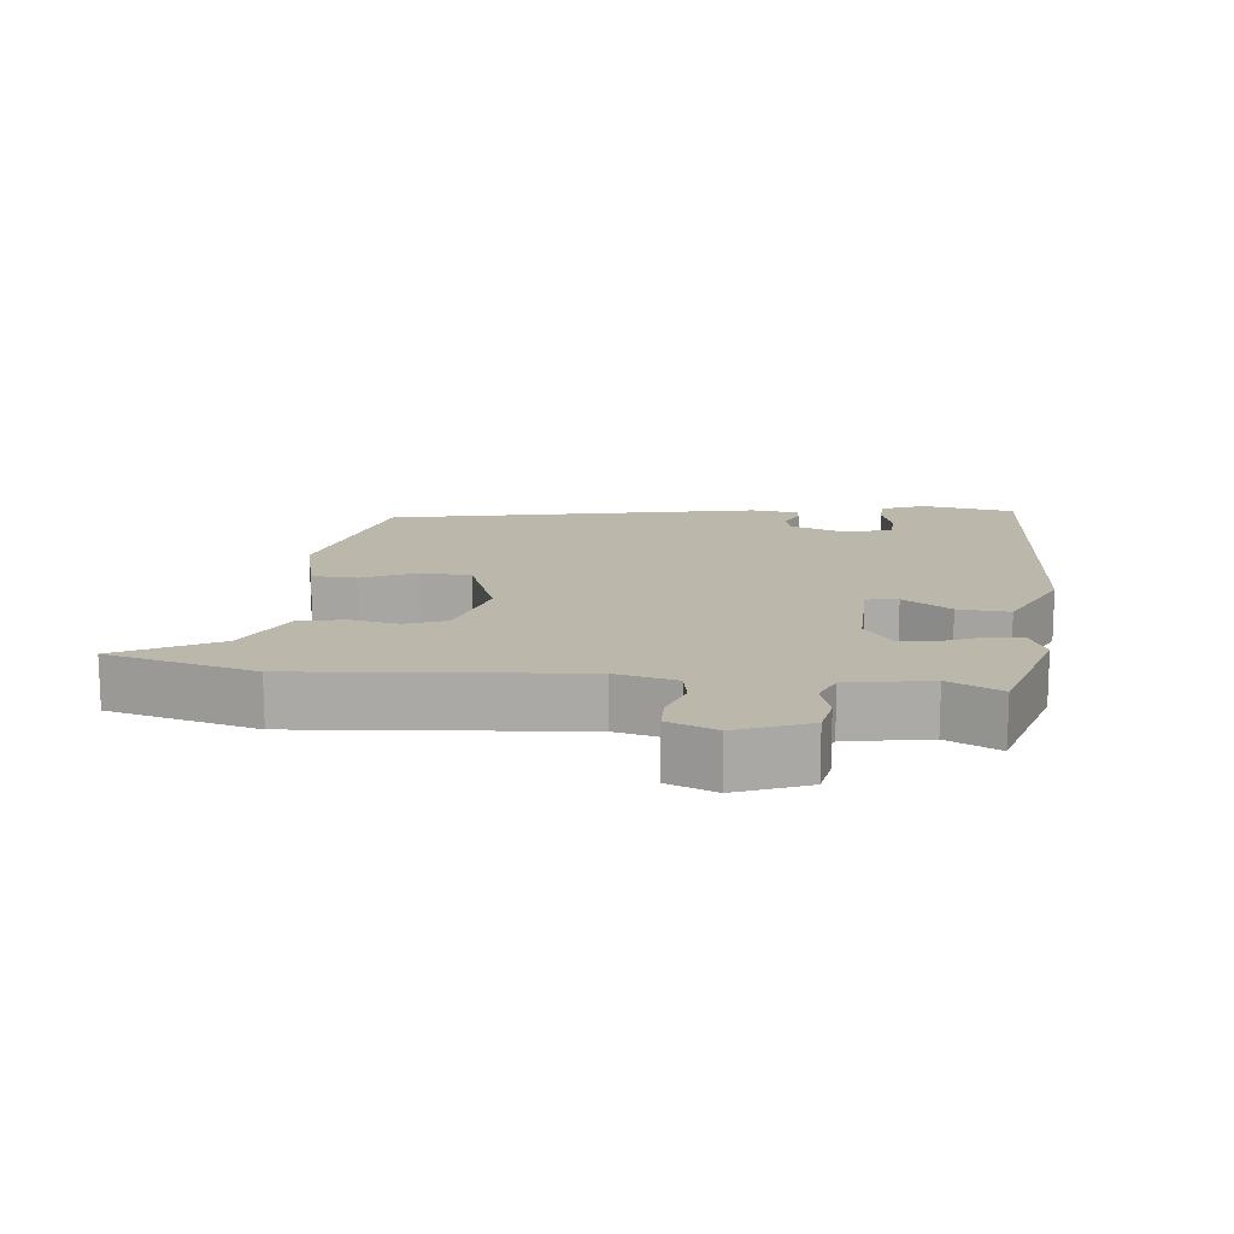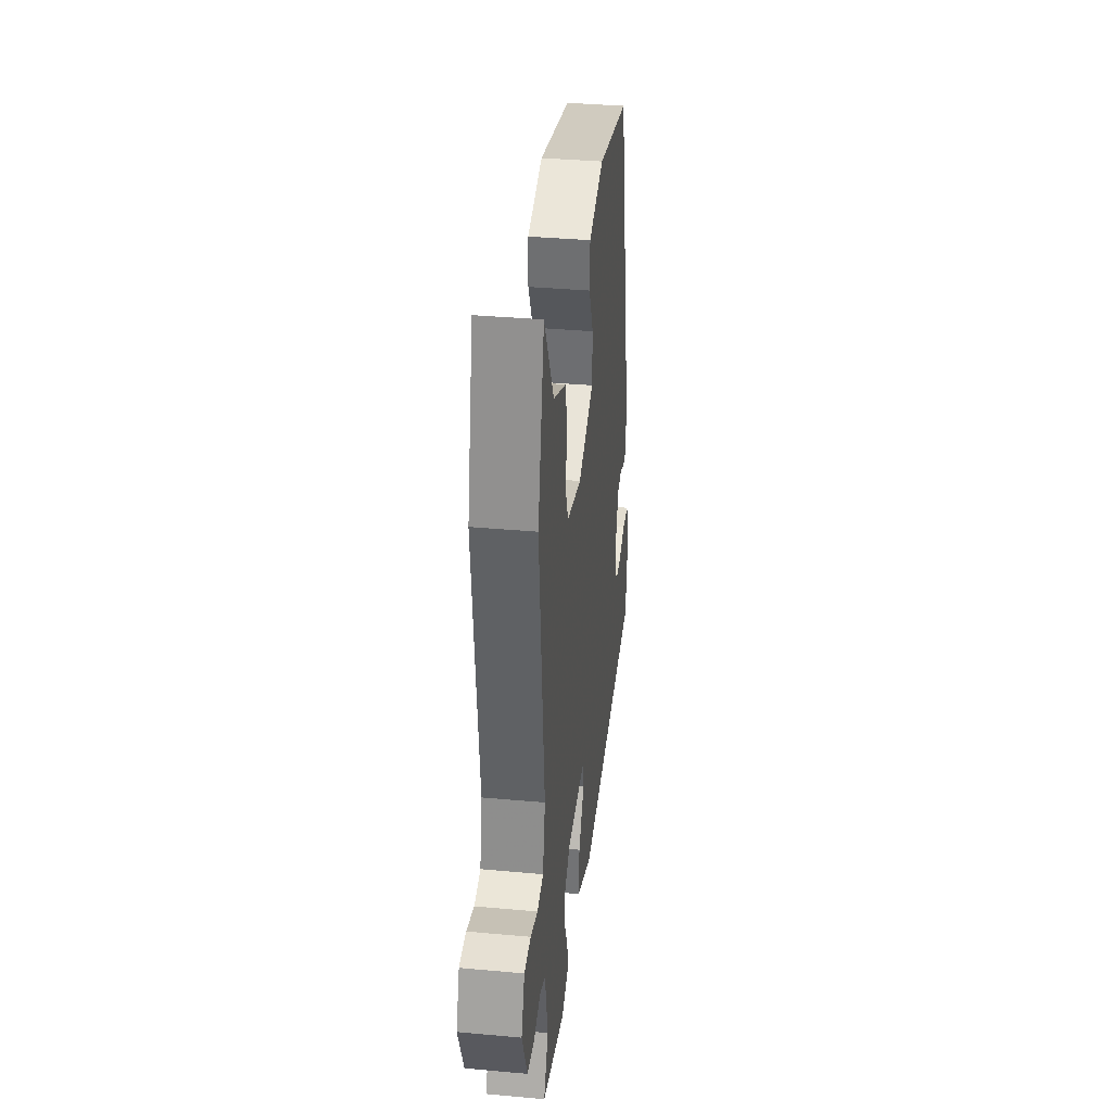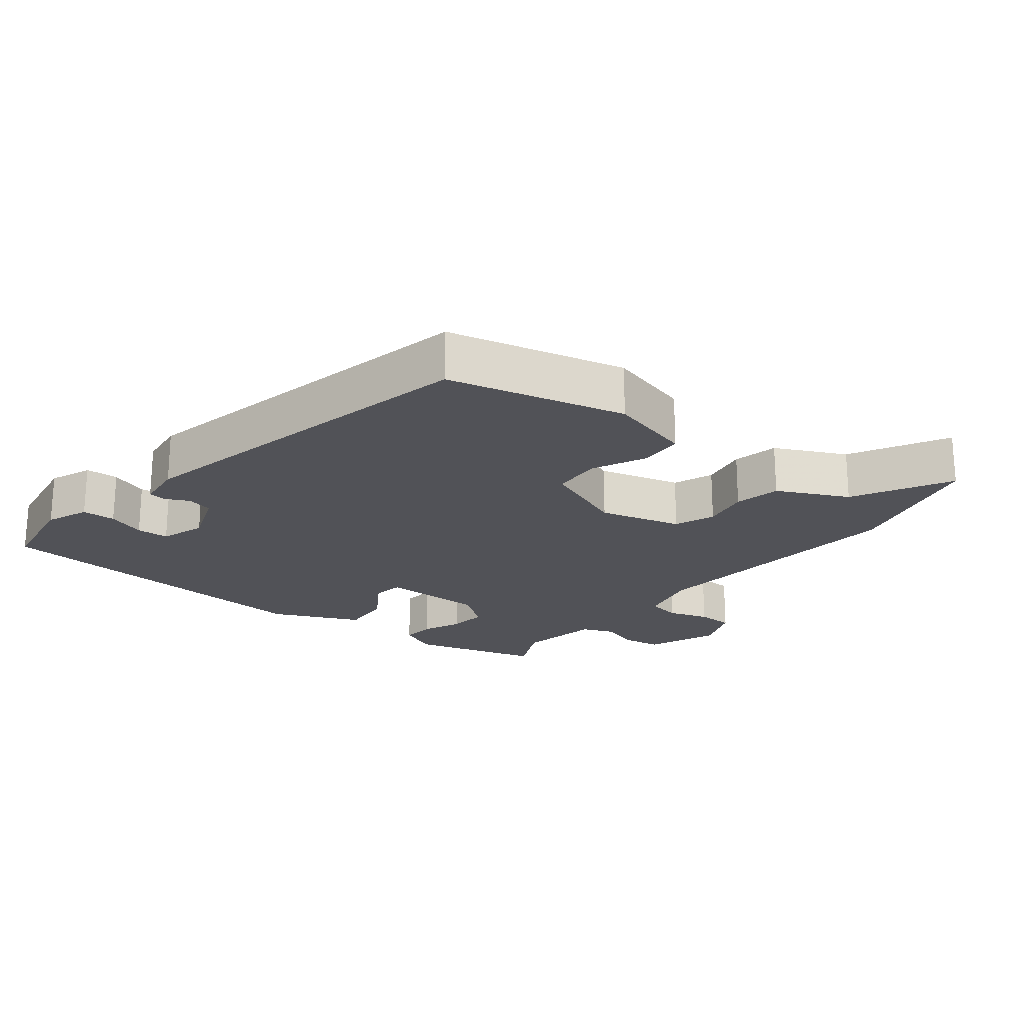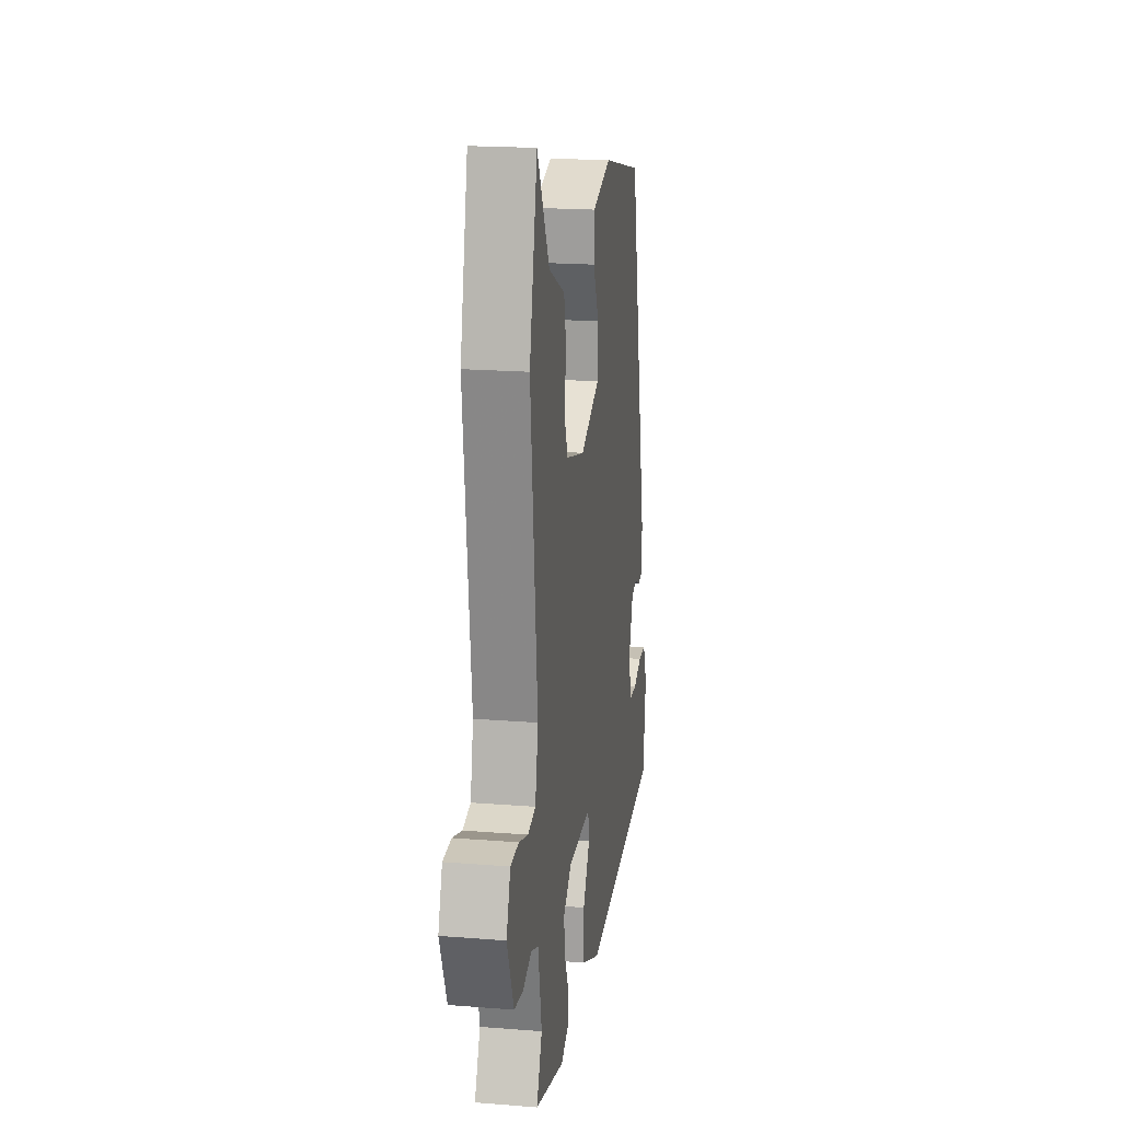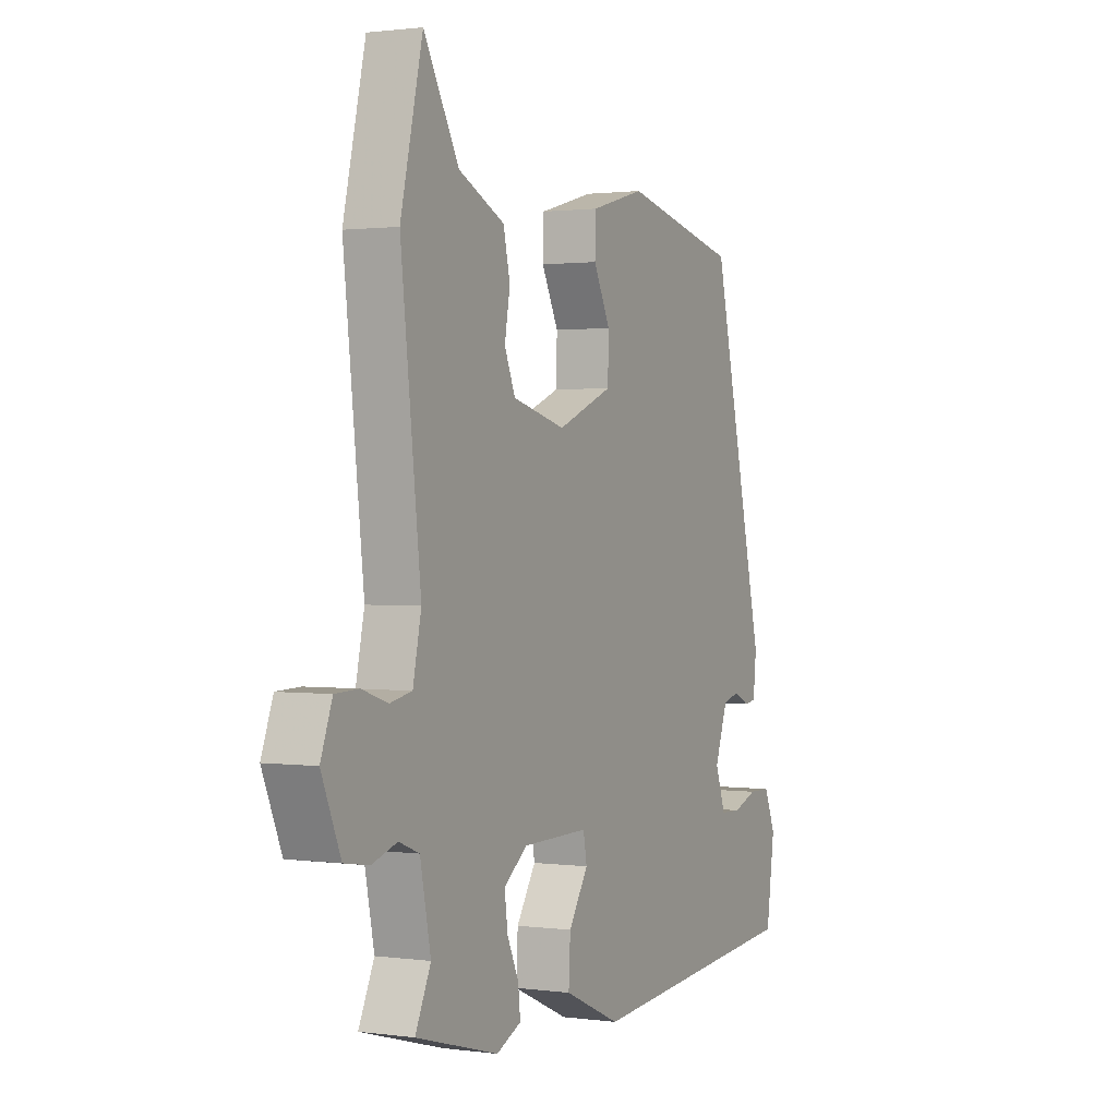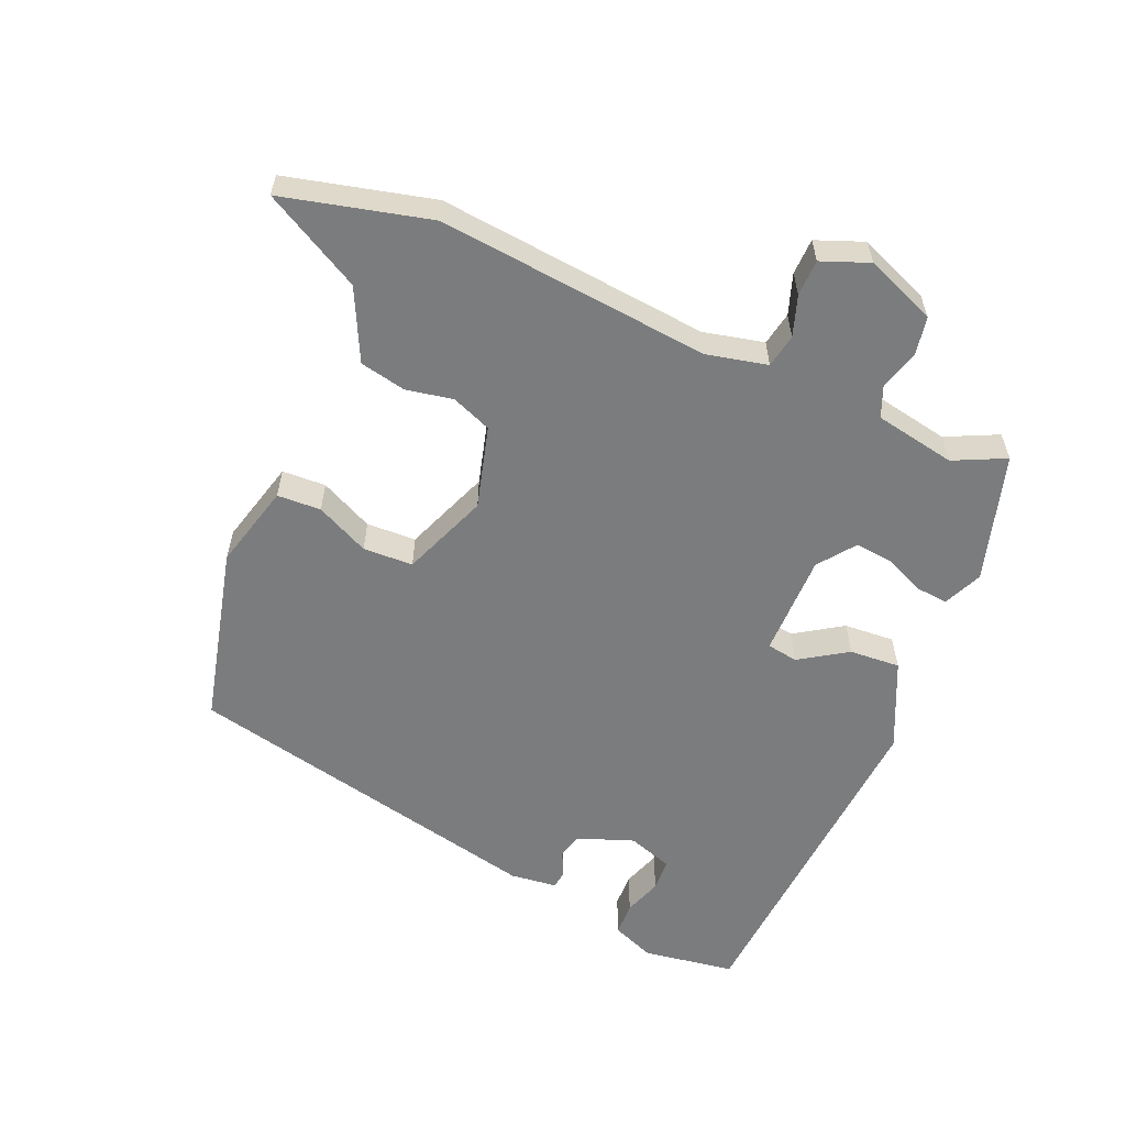
<metadata>
{"format":"obj","ext":"obj","renderer":"f3d","projection":"perspective","resolution":1024,"background":"white","views":[{"elev":14.4,"azim":97.6,"up":"+Y"},{"elev":36.3,"azim":96.8,"up":"+Z"},{"elev":-21.6,"azim":-37.5,"up":"+Y"},{"elev":19.4,"azim":98.5,"up":"+Z"},{"elev":1.2,"azim":116.5,"up":"+Z"},{"elev":-58.7,"azim":67.7,"up":"+Y"}]}
</metadata>
<code>
v -0.506 0.07 -0.459
v -0.525 0.07 -0.325
v -0.499 0.07 -0.263
v -0.45 0.07 -0.262
v -0.395 0.07 -0.282
v -0.348 0.07 -0.28
v -0.325 0.07 -0.215
v -0.354 0.07 -0.133
v -0.391 0.07 -0.123
v -0.427 0.07 -0.14
v -0.453 0.07 -0.136
v -0.46 0.07 -0.068
v -0.337 0.07 0.461
v -0.076 0.07 0.521
v 0.047 0.07 0.487
v 0.049 0.07 0.423
v 0.011 0.07 0.346
v 0.013 0.07 0.273
v 0.138 0.07 0.222
v 0.258 0.07 0.253
v 0.282 0.07 0.311
v 0.27 0.07 0.38
v 0.285 0.07 0.447
v 0.389 0.07 0.496
v 0.468 0.07 0.637
v 0.518 0.07 0.422
v 0.473 0.07 0.025
v 0.492 0.07 -0.064
v 0.541 0.07 -0.074
v 0.6 0.07 -0.055
v 0.653 0.07 -0.057
v 0.679 0.07 -0.127
v 0.636 0.07 -0.229
v 0.58 0.07 -0.238
v 0.523 0.07 -0.22
v 0.477 0.07 -0.238
v 0.453 0.07 -0.356
v 0.488 0.07 -0.432
v 0.301 0.07 -0.484
v 0.245 0.07 -0.458
v 0.25 0.07 -0.411
v 0.276 0.07 -0.354
v 0.283 0.07 -0.299
v 0.23 0.07 -0.258
v 0.08 0.07 -0.256
v 0.072 0.07 -0.301
v 0.116 0.07 -0.371
v 0.12 0.07 -0.445
v -0.008 0.07 -0.502
v -0.506 0 -0.459
v -0.525 0 -0.325
v -0.499 0 -0.263
v -0.45 0 -0.262
v -0.395 0 -0.282
v -0.348 0 -0.28
v -0.325 0 -0.215
v -0.354 0 -0.133
v -0.391 0 -0.123
v -0.427 0 -0.14
v -0.453 0 -0.136
v -0.46 0 -0.068
v -0.337 0 0.461
v -0.076 0 0.521
v 0.047 0 0.487
v 0.049 0 0.423
v 0.011 0 0.346
v 0.013 0 0.273
v 0.138 0 0.222
v 0.258 0 0.253
v 0.282 0 0.311
v 0.27 0 0.38
v 0.285 0 0.447
v 0.389 0 0.496
v 0.468 0 0.637
v 0.518 0 0.422
v 0.473 0 0.025
v 0.492 0 -0.064
v 0.541 0 -0.074
v 0.6 0 -0.055
v 0.653 0 -0.057
v 0.679 0 -0.127
v 0.636 0 -0.229
v 0.58 0 -0.238
v 0.523 0 -0.22
v 0.477 0 -0.238
v 0.453 0 -0.356
v 0.488 0 -0.432
v 0.301 0 -0.484
v 0.245 0 -0.458
v 0.25 0 -0.411
v 0.276 0 -0.354
v 0.283 0 -0.299
v 0.23 0 -0.258
v 0.08 0 -0.256
v 0.072 0 -0.301
v 0.116 0 -0.371
v 0.12 0 -0.445
v -0.008 0 -0.502
f 49 1 2
f 48 49 2
f 47 48 2
f 46 47 2
f 45 46 2
f 40 41 42
f 39 40 42
f 38 39 42
f 37 38 42
f 36 37 42 43
f 35 36 43 44
f 33 34 35
f 32 33 35
f 31 32 35
f 30 31 35
f 29 30 35
f 35 44 45
f 29 35 45
f 28 29 45
f 24 25 26 27
f 23 24 27
f 22 23 27
f 21 22 27
f 27 28 45
f 21 27 45
f 20 21 45
f 15 16 17
f 14 15 17
f 13 14 17
f 12 13 17
f 11 12 17
f 10 11 17
f 9 10 17
f 8 9 17 18
f 7 8 18 19
f 2 3 4 5
f 2 5 6
f 45 2 6
f 19 20 45
f 7 19 45
f 6 7 45
f 51 50 98
f 51 98 97
f 51 97 96
f 51 96 95
f 51 95 94
f 91 90 89
f 91 89 88
f 91 88 87
f 91 87 86
f 92 91 86 85
f 93 92 85 84
f 84 83 82
f 84 82 81
f 84 81 80
f 84 80 79
f 84 79 78
f 94 93 84
f 94 84 78
f 94 78 77
f 76 75 74 73
f 76 73 72
f 76 72 71
f 76 71 70
f 94 77 76
f 94 76 70
f 94 70 69
f 66 65 64
f 66 64 63
f 66 63 62
f 66 62 61
f 66 61 60
f 66 60 59
f 66 59 58
f 67 66 58 57
f 68 67 57 56
f 54 53 52 51
f 55 54 51
f 55 51 94
f 94 69 68
f 94 68 56
f 94 56 55
f 1 50 51 2
f 2 51 52 3
f 3 52 53 4
f 4 53 54 5
f 5 54 55 6
f 6 55 56 7
f 7 56 57 8
f 8 57 58 9
f 9 58 59 10
f 10 59 60 11
f 11 60 61 12
f 12 61 62 13
f 13 62 63 14
f 14 63 64 15
f 15 64 65 16
f 16 65 66 17
f 17 66 67 18
f 18 67 68 19
f 19 68 69 20
f 20 69 70 21
f 21 70 71 22
f 22 71 72 23
f 23 72 73 24
f 24 73 74 25
f 25 74 75 26
f 26 75 76 27
f 27 76 77 28
f 28 77 78 29
f 29 78 79 30
f 30 79 80 31
f 31 80 81 32
f 32 81 82 33
f 33 82 83 34
f 34 83 84 35
f 35 84 85 36
f 36 85 86 37
f 37 86 87 38
f 38 87 88 39
f 39 88 89 40
f 40 89 90 41
f 41 90 91 42
f 42 91 92 43
f 43 92 93 44
f 44 93 94 45
f 45 94 95 46
f 46 95 96 47
f 47 96 97 48
f 48 97 98 49
f 49 98 50 1

</code>
